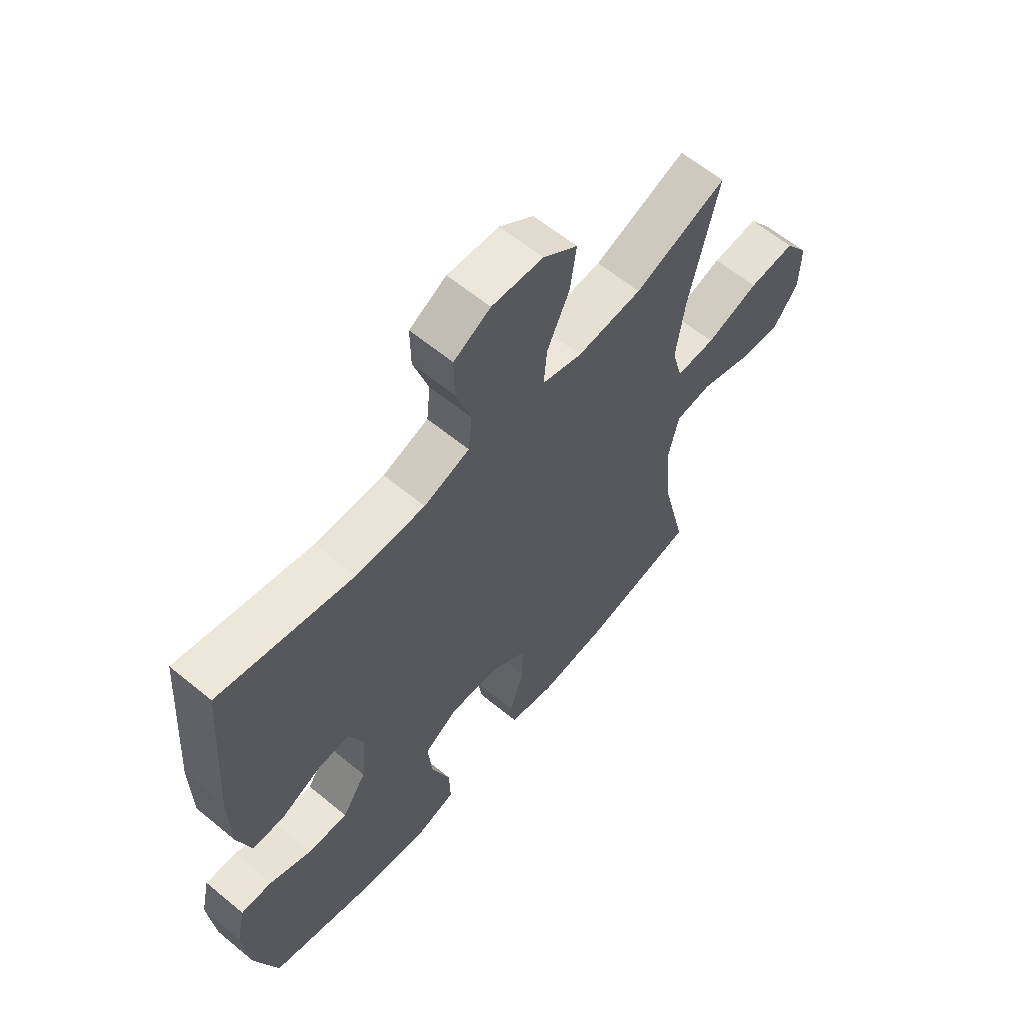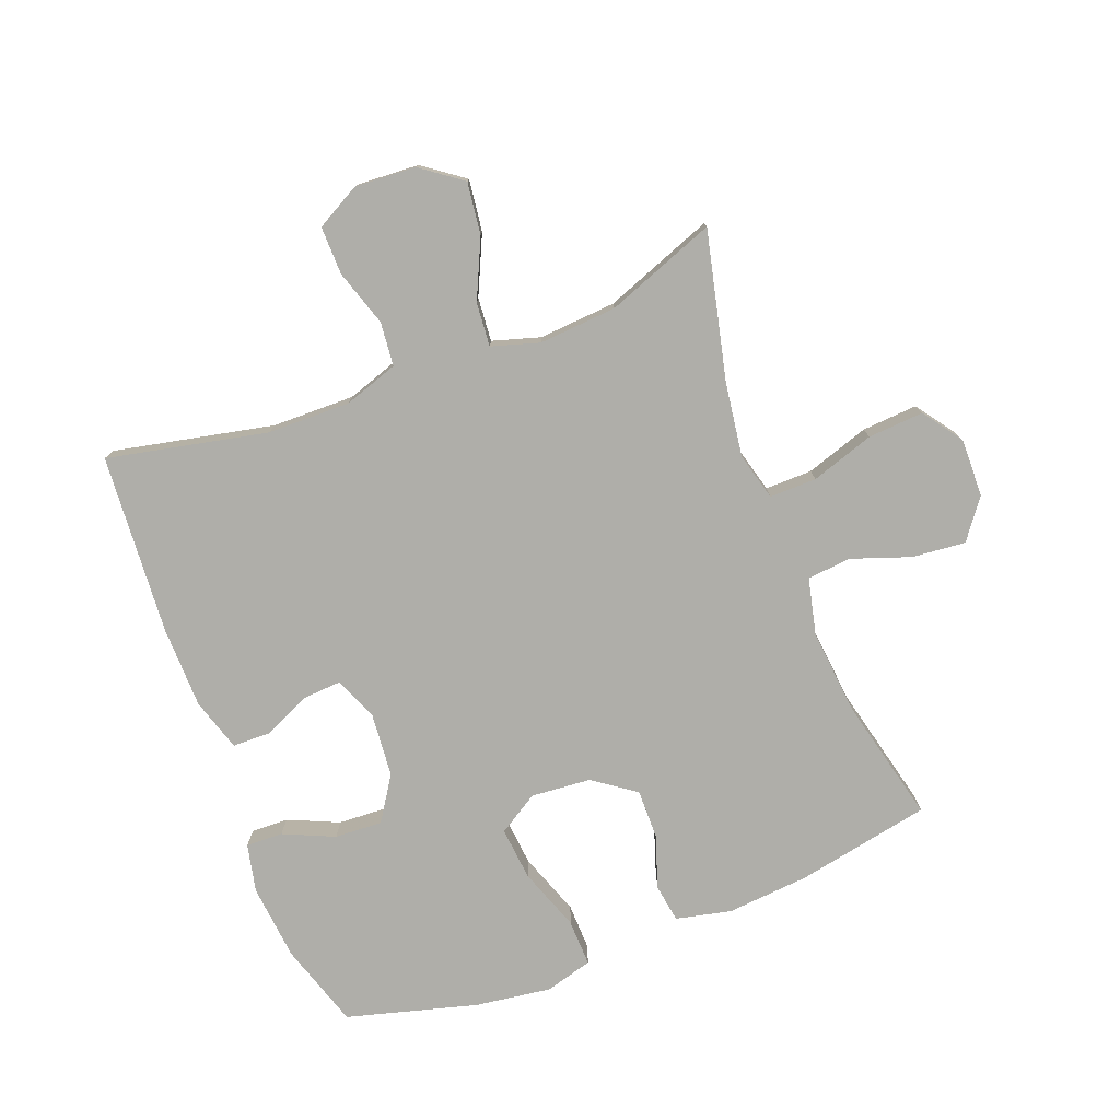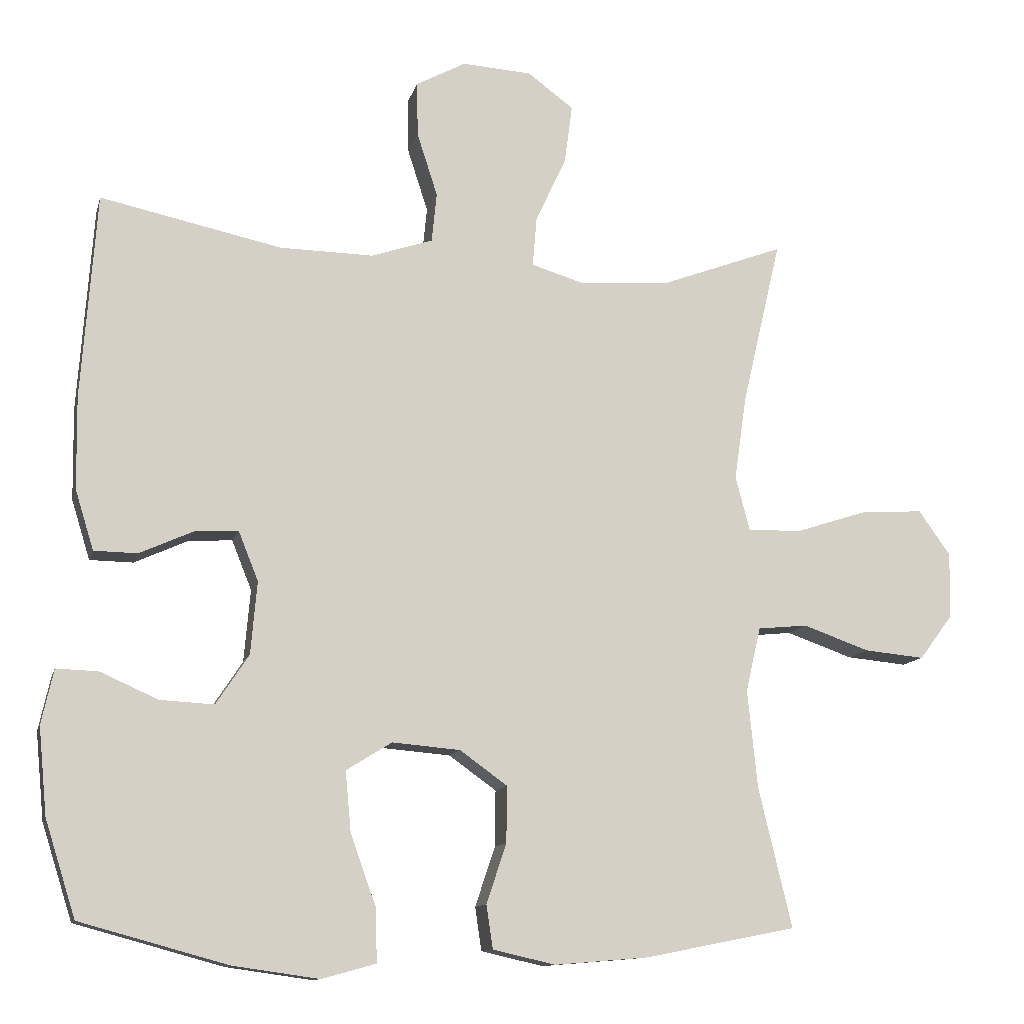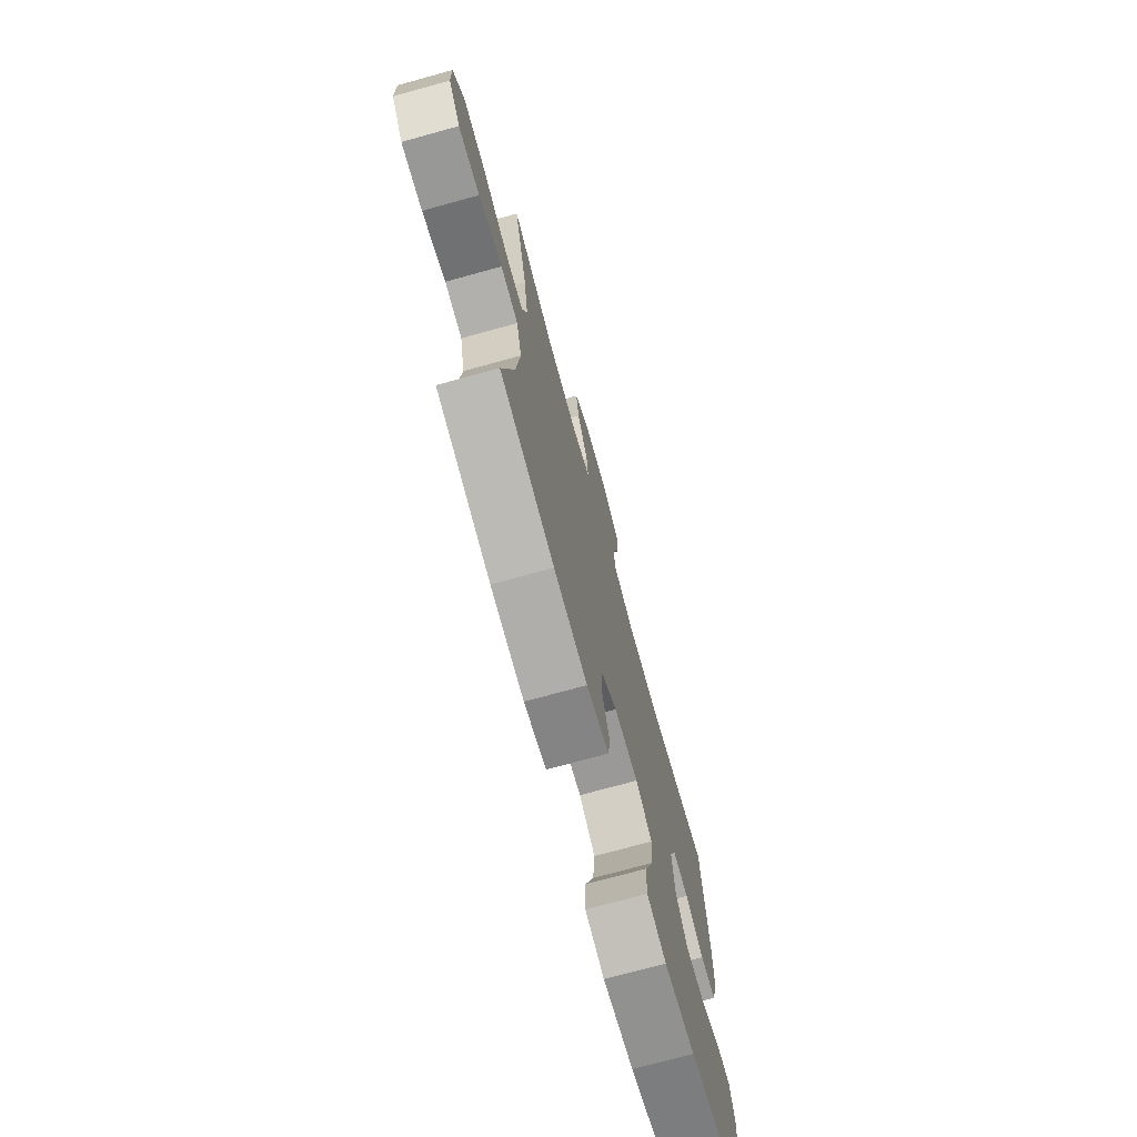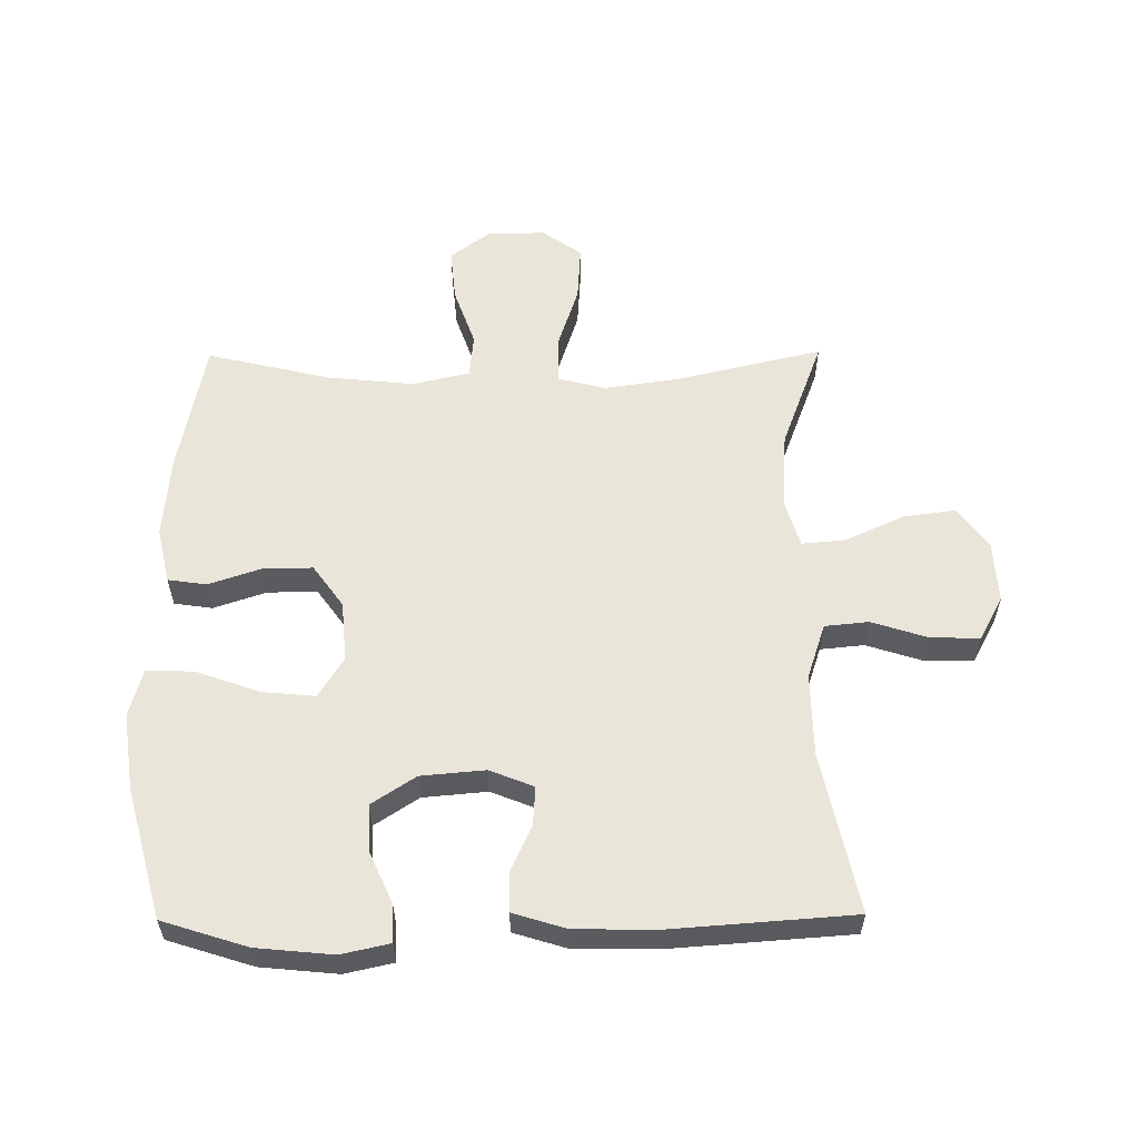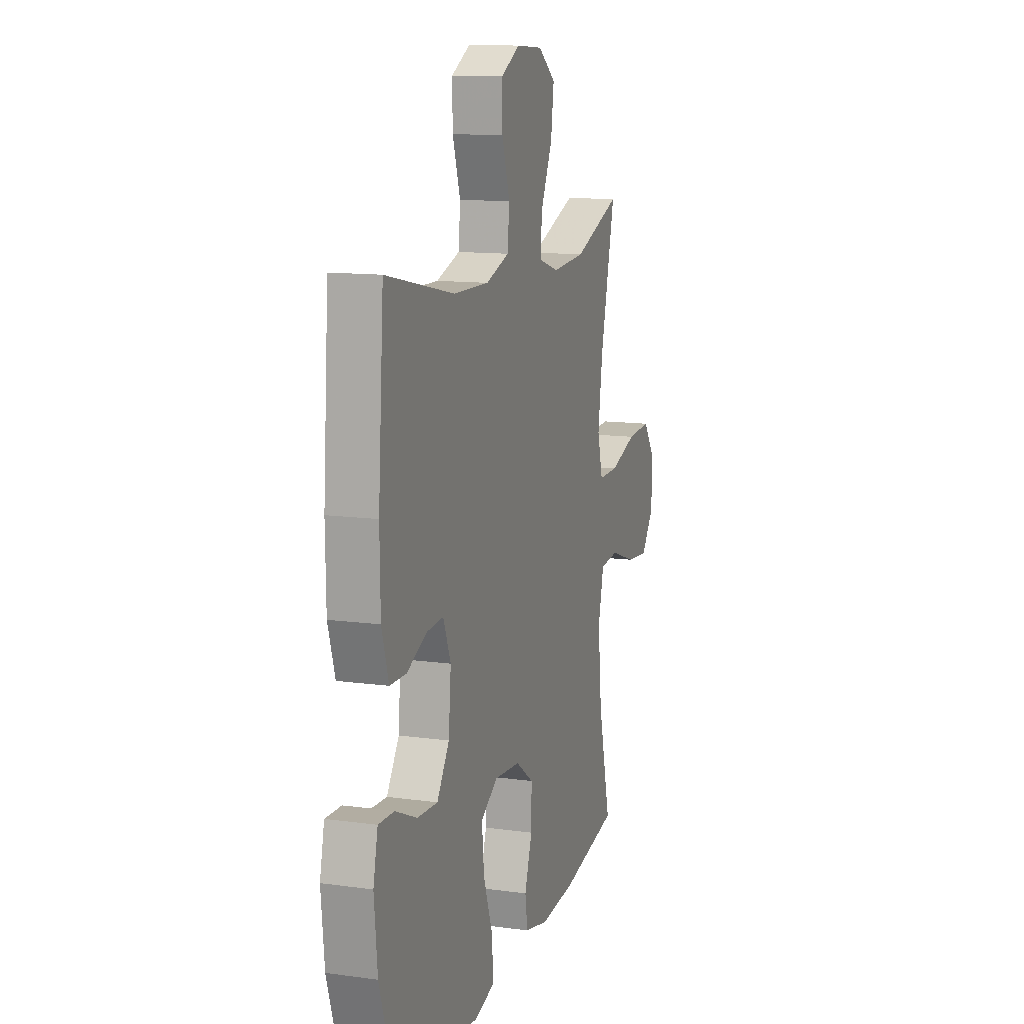
<metadata>
{"format":"obj","ext":"obj","renderer":"f3d","projection":"perspective","resolution":1024,"background":"white","views":[{"elev":61.3,"azim":-50.0,"up":"+Z"},{"elev":-77.5,"azim":21.0,"up":"+Y"},{"elev":-11.8,"azim":-13.6,"up":"+Z"},{"elev":-73.5,"azim":105.4,"up":"+Z"},{"elev":57.7,"azim":-90.5,"up":"+Y"},{"elev":12.4,"azim":-72.1,"up":"+Z"}]}
</metadata>
<code>
v -0.5 0.07 -0.5
v -0.543 0.07 -0.365
v -0.555 0.07 -0.243
v -0.538 0.07 -0.166
v -0.479 0.07 -0.168
v -0.398 0.07 -0.204
v -0.322 0.07 -0.208
v -0.276 0.07 -0.138
v -0.267 0.07 -0.036
v -0.295 0.07 0.034
v -0.357 0.07 0.03
v -0.432 0.07 -0.004
v -0.493 0.07 -0.003
v -0.519 0.07 0.081
v -0.521 0.07 0.211
v -0.5 0.07 0.5
v -0.245 0.07 0.446
v -0.113 0.07 0.444
v -0.026 0.07 0.473
v -0.019 0.07 0.543
v -0.048 0.07 0.633
v -0.049 0.07 0.71
v 0.021 0.07 0.748
v 0.119 0.07 0.742
v 0.184 0.07 0.694
v 0.173 0.07 0.611
v 0.13 0.07 0.518
v 0.124 0.07 0.448
v 0.2 0.07 0.425
v 0.324 0.07 0.434
v 0.5 0.07 0.5
v 0.445 0.07 0.266
v 0.428 0.07 0.147
v 0.448 0.07 0.071
v 0.523 0.07 0.072
v 0.624 0.07 0.105
v 0.713 0.07 0.111
v 0.758 0.07 0.048
v 0.756 0.07 -0.045
v 0.709 0.07 -0.108
v 0.624 0.07 -0.1
v 0.53 0.07 -0.067
v 0.46 0.07 -0.074
v 0.439 0.07 -0.165
v 0.453 0.07 -0.303
v 0.5 0.07 -0.5
v 0.286 0.07 -0.542
v 0.154 0.07 -0.553
v 0.066 0.07 -0.533
v 0.057 0.07 -0.472
v 0.085 0.07 -0.388
v 0.086 0.07 -0.309
v 0.019 0.07 -0.261
v -0.077 0.07 -0.253
v -0.141 0.07 -0.293
v -0.133 0.07 -0.378
v -0.097 0.07 -0.478
v -0.095 0.07 -0.553
v -0.171 0.07 -0.574
v -0.292 0.07 -0.557
v -0.5 0 -0.5
v -0.543 0 -0.365
v -0.555 0 -0.243
v -0.538 0 -0.166
v -0.479 0 -0.168
v -0.398 0 -0.204
v -0.322 0 -0.208
v -0.276 0 -0.138
v -0.267 0 -0.036
v -0.295 0 0.034
v -0.357 0 0.03
v -0.432 0 -0.004
v -0.493 0 -0.003
v -0.519 0 0.081
v -0.521 0 0.211
v -0.5 0 0.5
v -0.245 0 0.446
v -0.113 0 0.444
v -0.026 0 0.473
v -0.019 0 0.543
v -0.048 0 0.633
v -0.049 0 0.71
v 0.021 0 0.748
v 0.119 0 0.742
v 0.184 0 0.694
v 0.173 0 0.611
v 0.13 0 0.518
v 0.124 0 0.448
v 0.2 0 0.425
v 0.324 0 0.434
v 0.5 0 0.5
v 0.445 0 0.266
v 0.428 0 0.147
v 0.448 0 0.071
v 0.523 0 0.072
v 0.624 0 0.105
v 0.713 0 0.111
v 0.758 0 0.048
v 0.756 0 -0.045
v 0.709 0 -0.108
v 0.624 0 -0.1
v 0.53 0 -0.067
v 0.46 0 -0.074
v 0.439 0 -0.165
v 0.453 0 -0.303
v 0.5 0 -0.5
v 0.286 0 -0.542
v 0.154 0 -0.553
v 0.066 0 -0.533
v 0.057 0 -0.472
v 0.085 0 -0.388
v 0.086 0 -0.309
v 0.019 0 -0.261
v -0.077 0 -0.253
v -0.141 0 -0.293
v -0.133 0 -0.378
v -0.097 0 -0.478
v -0.095 0 -0.553
v -0.171 0 -0.574
v -0.292 0 -0.557
f 4 5 6
f 3 4 6
f 2 3 6
f 1 2 6
f 60 1 6
f 59 60 6
f 58 59 6
f 57 58 6
f 56 57 6
f 55 56 6 7
f 54 55 7 8
f 53 54 8 9
f 52 53 9 10
f 49 50 51
f 48 49 51
f 47 48 51
f 46 47 51
f 45 46 51
f 44 45 51 52
f 43 44 52 10
f 40 41 42
f 39 40 42
f 38 39 42
f 37 38 42
f 36 37 42
f 35 36 42
f 42 43 10
f 35 42 10
f 34 35 10
f 30 31 32
f 29 30 32 33
f 33 34 10
f 29 33 10
f 28 29 10
f 25 26 27
f 24 25 27
f 23 24 27
f 22 23 27
f 21 22 27
f 20 21 27
f 19 20 27 28
f 15 16 17
f 14 15 17
f 13 14 17
f 12 13 17
f 11 12 17
f 11 17 18
f 18 19 28
f 11 18 28
f 10 11 28
f 66 65 64
f 66 64 63
f 66 63 62
f 66 62 61
f 66 61 120
f 66 120 119
f 66 119 118
f 66 118 117
f 66 117 116
f 67 66 116 115
f 68 67 115 114
f 69 68 114 113
f 70 69 113 112
f 111 110 109
f 111 109 108
f 111 108 107
f 111 107 106
f 111 106 105
f 112 111 105 104
f 70 112 104 103
f 102 101 100
f 102 100 99
f 102 99 98
f 102 98 97
f 102 97 96
f 102 96 95
f 70 103 102
f 70 102 95
f 70 95 94
f 92 91 90
f 93 92 90 89
f 70 94 93
f 70 93 89
f 70 89 88
f 87 86 85
f 87 85 84
f 87 84 83
f 87 83 82
f 87 82 81
f 87 81 80
f 88 87 80 79
f 77 76 75
f 77 75 74
f 77 74 73
f 77 73 72
f 77 72 71
f 78 77 71
f 88 79 78
f 88 78 71
f 88 71 70
f 1 61 62 2
f 2 62 63 3
f 3 63 64 4
f 4 64 65 5
f 5 65 66 6
f 6 66 67 7
f 7 67 68 8
f 8 68 69 9
f 9 69 70 10
f 10 70 71 11
f 11 71 72 12
f 12 72 73 13
f 13 73 74 14
f 14 74 75 15
f 15 75 76 16
f 16 76 77 17
f 17 77 78 18
f 18 78 79 19
f 19 79 80 20
f 20 80 81 21
f 21 81 82 22
f 22 82 83 23
f 23 83 84 24
f 24 84 85 25
f 25 85 86 26
f 26 86 87 27
f 27 87 88 28
f 28 88 89 29
f 29 89 90 30
f 30 90 91 31
f 31 91 92 32
f 32 92 93 33
f 33 93 94 34
f 34 94 95 35
f 35 95 96 36
f 36 96 97 37
f 37 97 98 38
f 38 98 99 39
f 39 99 100 40
f 40 100 101 41
f 41 101 102 42
f 42 102 103 43
f 43 103 104 44
f 44 104 105 45
f 45 105 106 46
f 46 106 107 47
f 47 107 108 48
f 48 108 109 49
f 49 109 110 50
f 50 110 111 51
f 51 111 112 52
f 52 112 113 53
f 53 113 114 54
f 54 114 115 55
f 55 115 116 56
f 56 116 117 57
f 57 117 118 58
f 58 118 119 59
f 59 119 120 60
f 60 120 61 1

</code>
